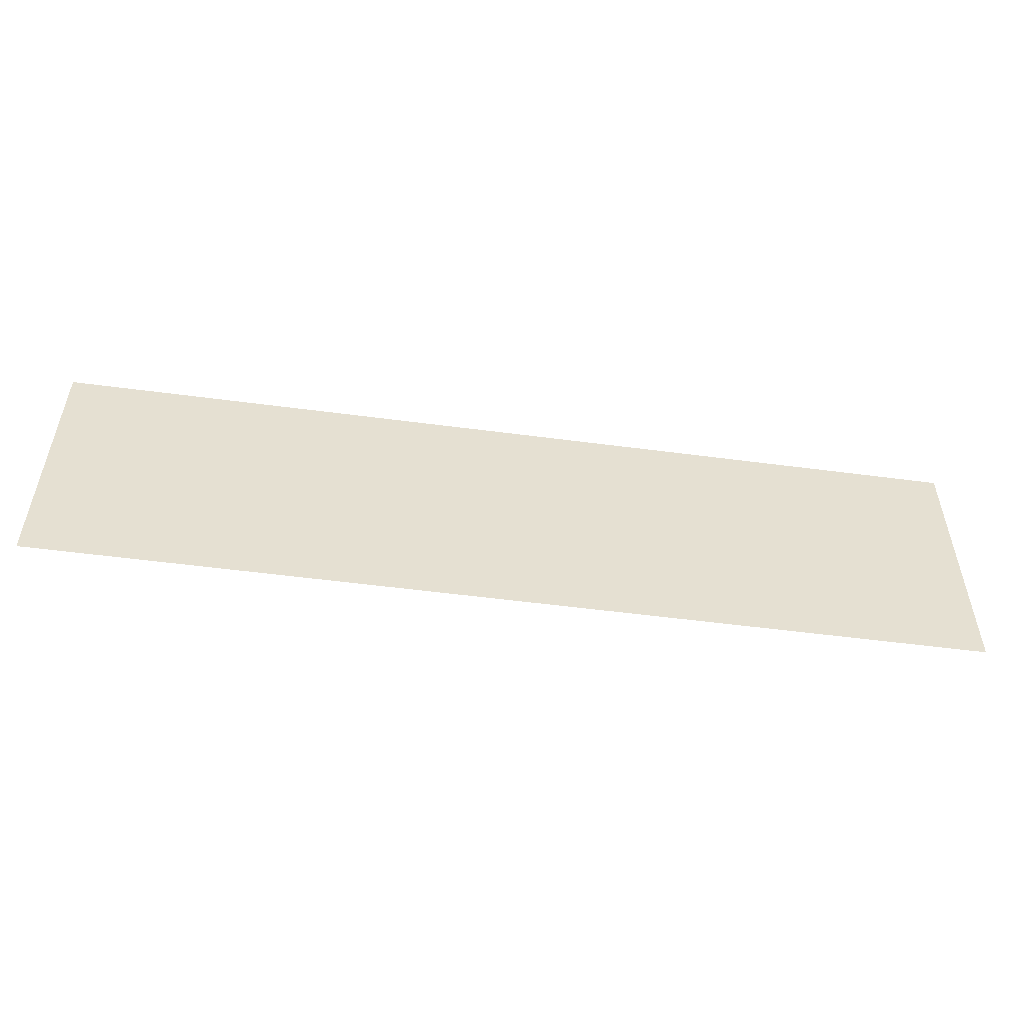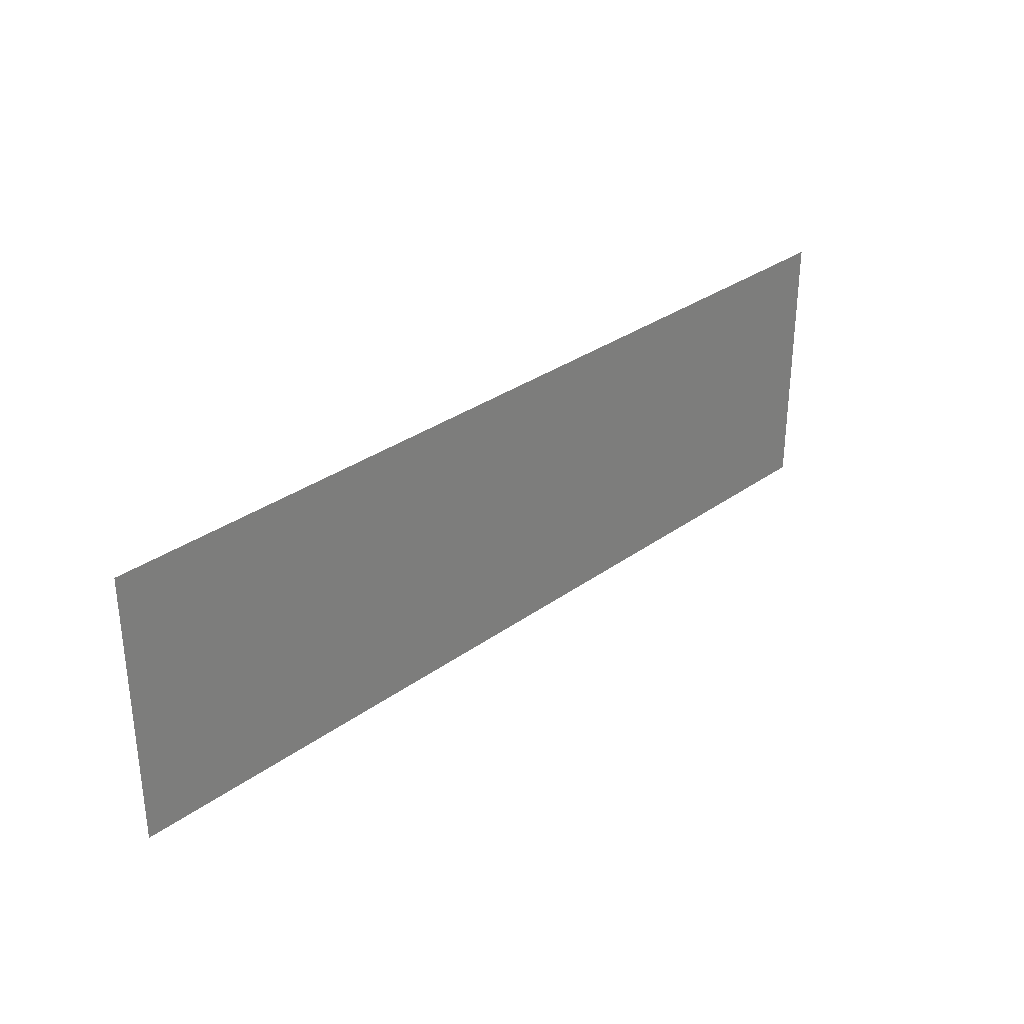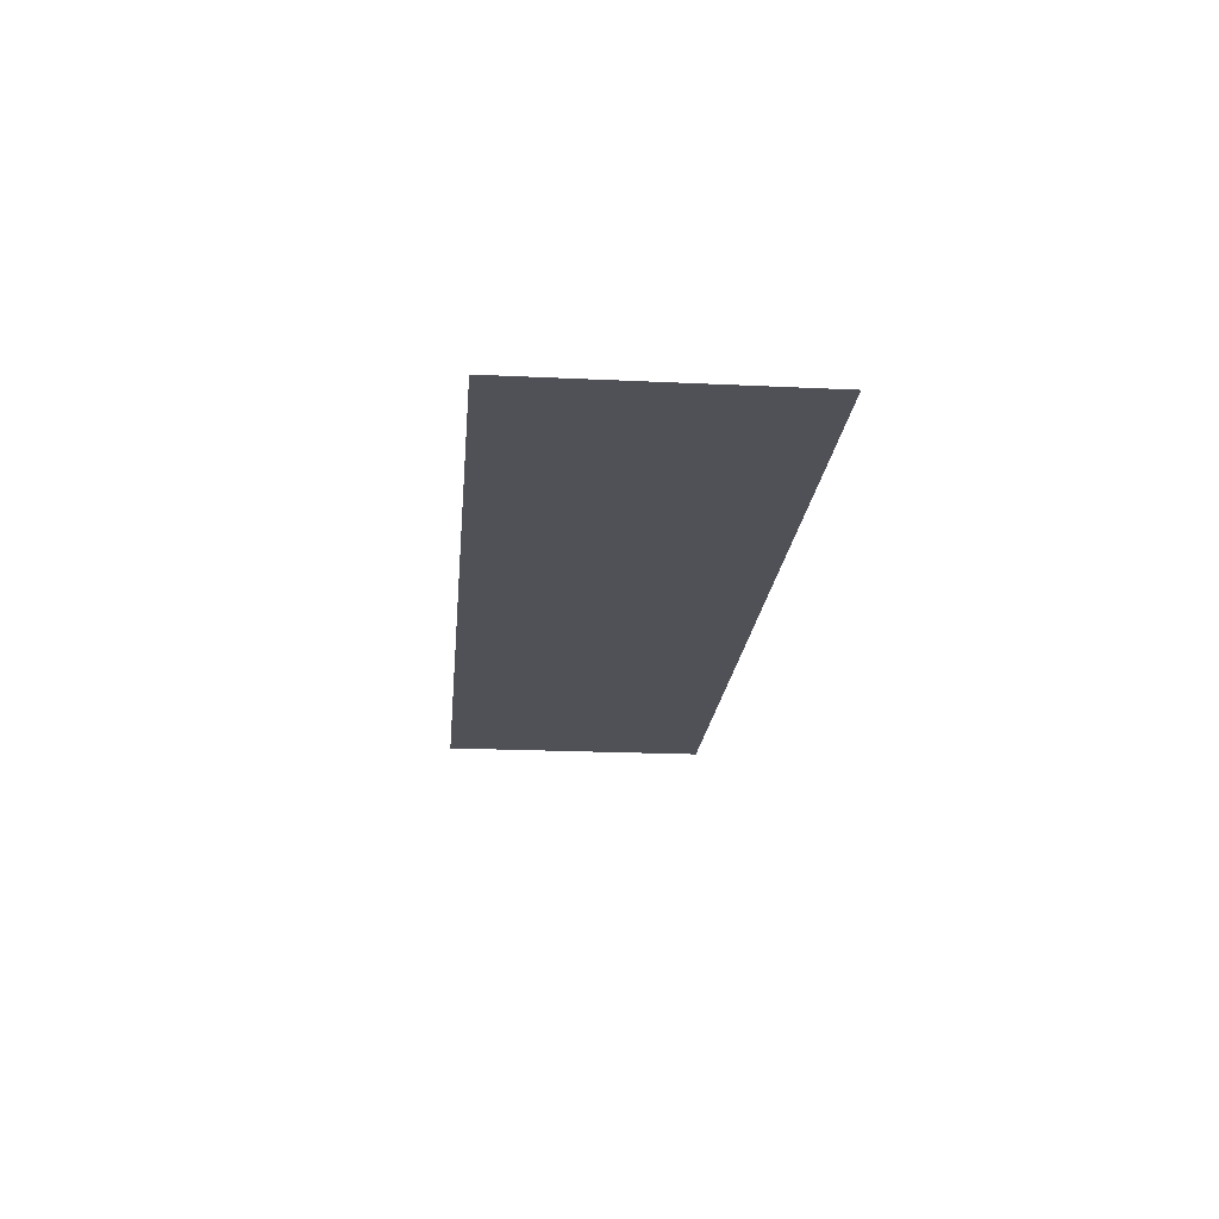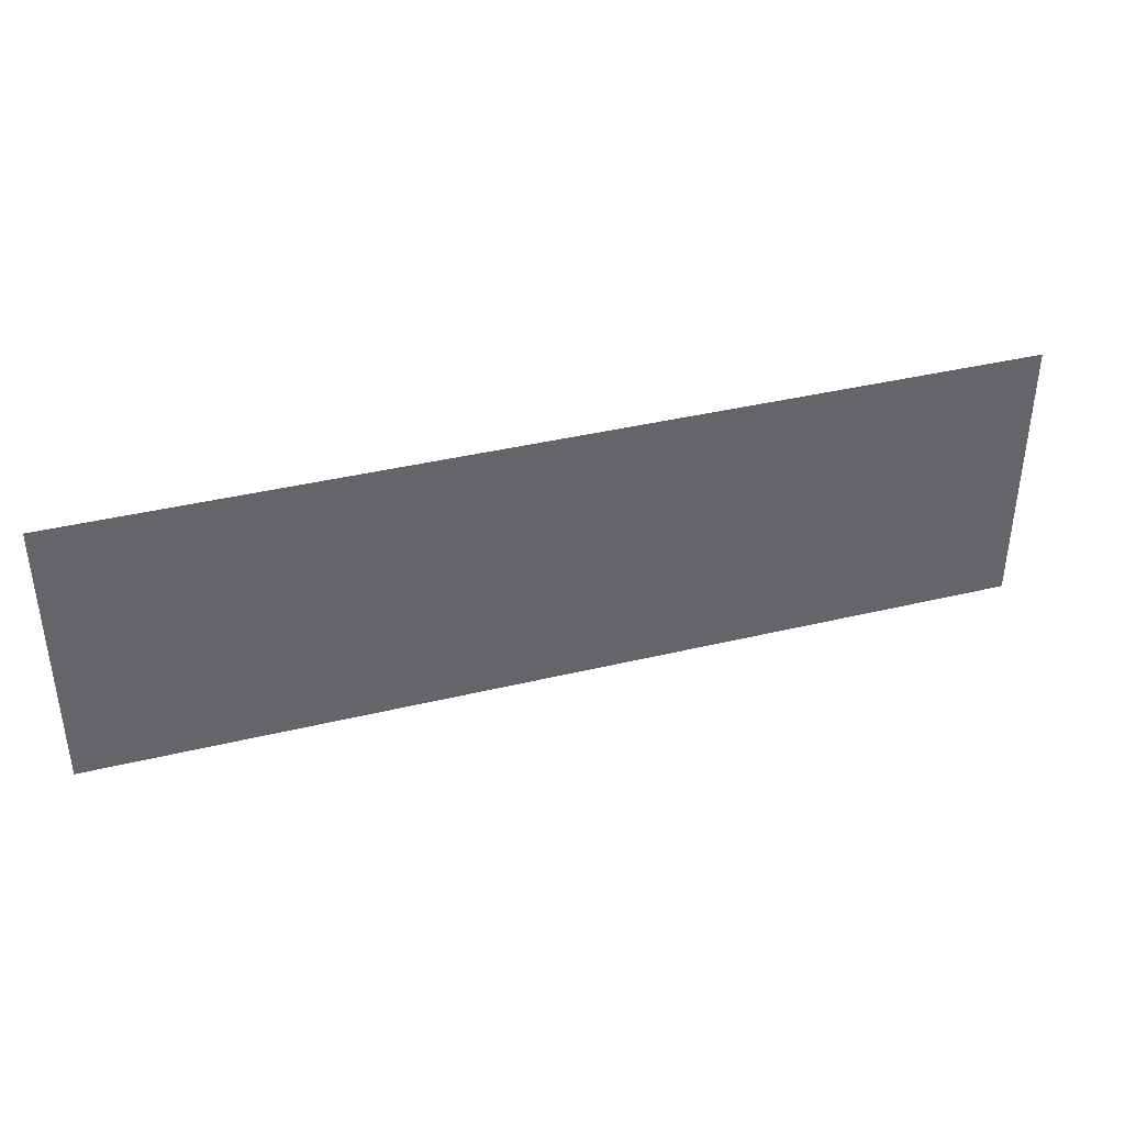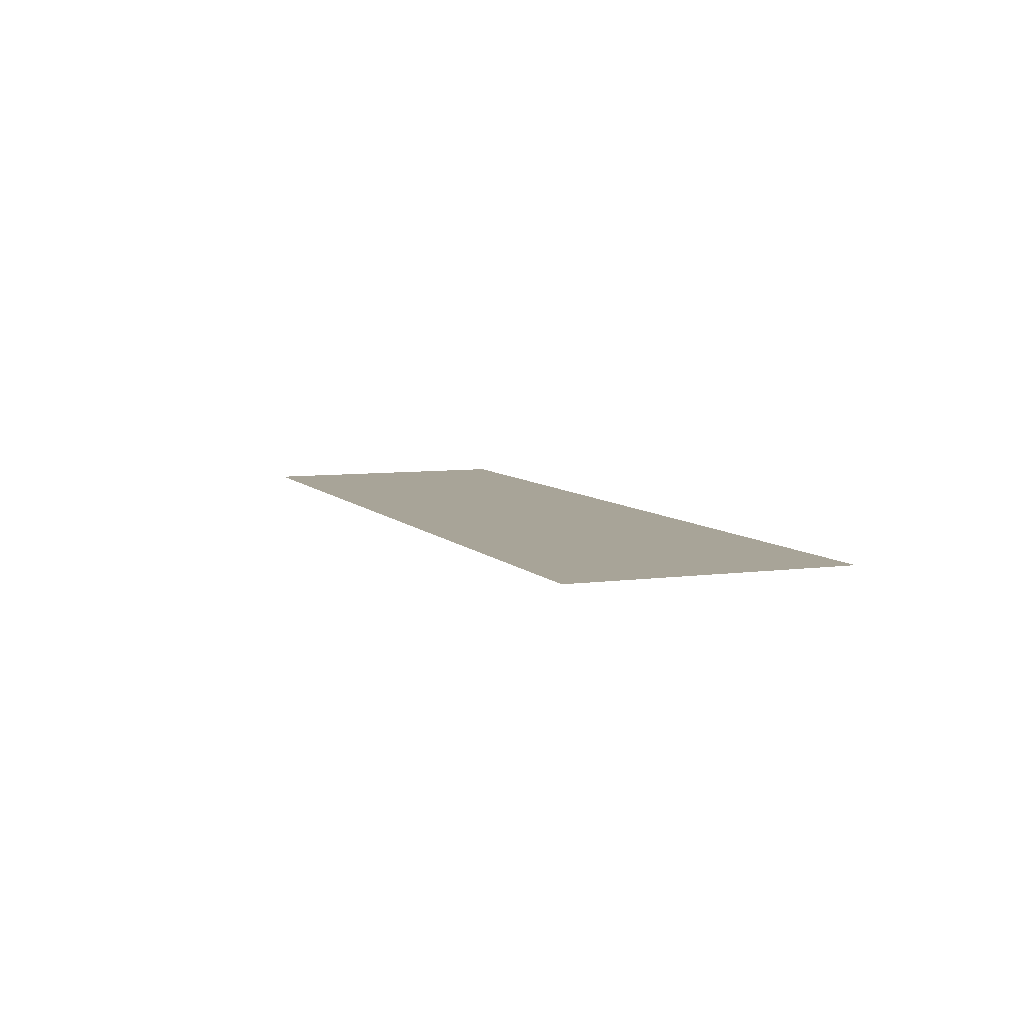
<metadata>
{"format":"obj","ext":"obj","renderer":"f3d","projection":"perspective","resolution":1024,"background":"white","views":[{"elev":-53.0,"azim":171.9,"up":"+Y"},{"elev":31.4,"azim":-45.6,"up":"+Y"},{"elev":-20.3,"azim":85.0,"up":"+Z"},{"elev":39.0,"azim":-16.8,"up":"+Y"},{"elev":7.0,"azim":-111.5,"up":"+Z"}]}
</metadata>
<code>
v -25600 -3200 0
v -28800 -3200 0
v -28800 0 0
v -25600 0 0
v -28800 -3200 0
v -32000 -3200 0
v -32000 0 0
v -28800 0 0
v -32000 -3200 0
v -35200 -3200 0
v -35200 0 0
v -32000 0 0
v -35200 -3200 0
v -38400 -3200 0
v -38400 0 0
v -35200 0 0
v -38400 -3200 0
v -41600 -3200 0
v -41600 0 0
v -38400 0 0
v -41600 -3200 0
v -44800 -3200 0
v -44800 0 0
v -41600 0 0
v -44800 -3200 0
v -48000 -3200 0
v -48000 0 0
v -44800 0 0
v -48000 -3200 0
v -51200 -3200 0
v -51200 0 0
v -48000 0 0
v -51200 -3200 0
v -54400 -3200 0
v -54400 0 0
v -51200 0 0
v -54400 -3200 0
v -57600 -3200 0
v -57600 0 0
v -54400 0 0
v -25600 -6400 0
v -28800 -6400 0
v -28800 -3200 0
v -25600 -3200 0
v -28800 -6400 0
v -32000 -6400 0
v -32000 -3200 0
v -28800 -3200 0
v -32000 -6400 0
v -35200 -6400 0
v -35200 -3200 0
v -32000 -3200 0
v -35200 -6400 0
v -38400 -6400 0
v -38400 -3200 0
v -35200 -3200 0
v -38400 -6400 0
v -41600 -6400 0
v -41600 -3200 0
v -38400 -3200 0
v -41600 -6400 0
v -44800 -6400 0
v -44800 -3200 0
v -41600 -3200 0
v -44800 -6400 0
v -48000 -6400 0
v -48000 -3200 0
v -44800 -3200 0
v -48000 -6400 0
v -51200 -6400 0
v -51200 -3200 0
v -48000 -3200 0
v -51200 -6400 0
v -54400 -6400 0
v -54400 -3200 0
v -51200 -3200 0
v -54400 -6400 0
v -57600 -6400 0
v -57600 -3200 0
v -54400 -3200 0
v -25600 -9600 0
v -28800 -9600 0
v -28800 -6400 0
v -25600 -6400 0
v -28800 -9600 0
v -32000 -9600 0
v -32000 -6400 0
v -28800 -6400 0
v -32000 -9600 0
v -35200 -9600 0
v -35200 -6400 0
v -32000 -6400 0
v -35200 -9600 0
v -38400 -9600 0
v -38400 -6400 0
v -35200 -6400 0
v -38400 -9600 0
v -41600 -9600 0
v -41600 -6400 0
v -38400 -6400 0
v -41600 -9600 0
v -44800 -9600 0
v -44800 -6400 0
v -41600 -6400 0
v -44800 -9600 0
v -48000 -9600 0
v -48000 -6400 0
v -44800 -6400 0
v -48000 -9600 0
v -51200 -9600 0
v -51200 -6400 0
v -48000 -6400 0
v -51200 -9600 0
v -54400 -9600 0
v -54400 -6400 0
v -51200 -6400 0
v -54400 -9600 0
v -57600 -9600 0
v -57600 -6400 0
v -54400 -6400 0
g HouseInsideMapADgame_mesh_0001
f 1 2 3 4
f 5 6 7 8
f 9 10 11 12
f 13 14 15 16
f 17 18 19 20
f 21 22 23 24
f 25 26 27 28
f 29 30 31 32
f 33 34 35 36
f 37 38 39 40
f 41 42 43 44
f 45 46 47 48
f 49 50 51 52
f 53 54 55 56
f 57 58 59 60
f 61 62 63 64
f 65 66 67 68
f 69 70 71 72
f 73 74 75 76
f 77 78 79 80
f 81 82 83 84
f 85 86 87 88
f 89 90 91 92
f 93 94 95 96
f 97 98 99 100
f 101 102 103 104
f 105 106 107 108
f 109 110 111 112
f 113 114 115 116
f 117 118 119 120

</code>
